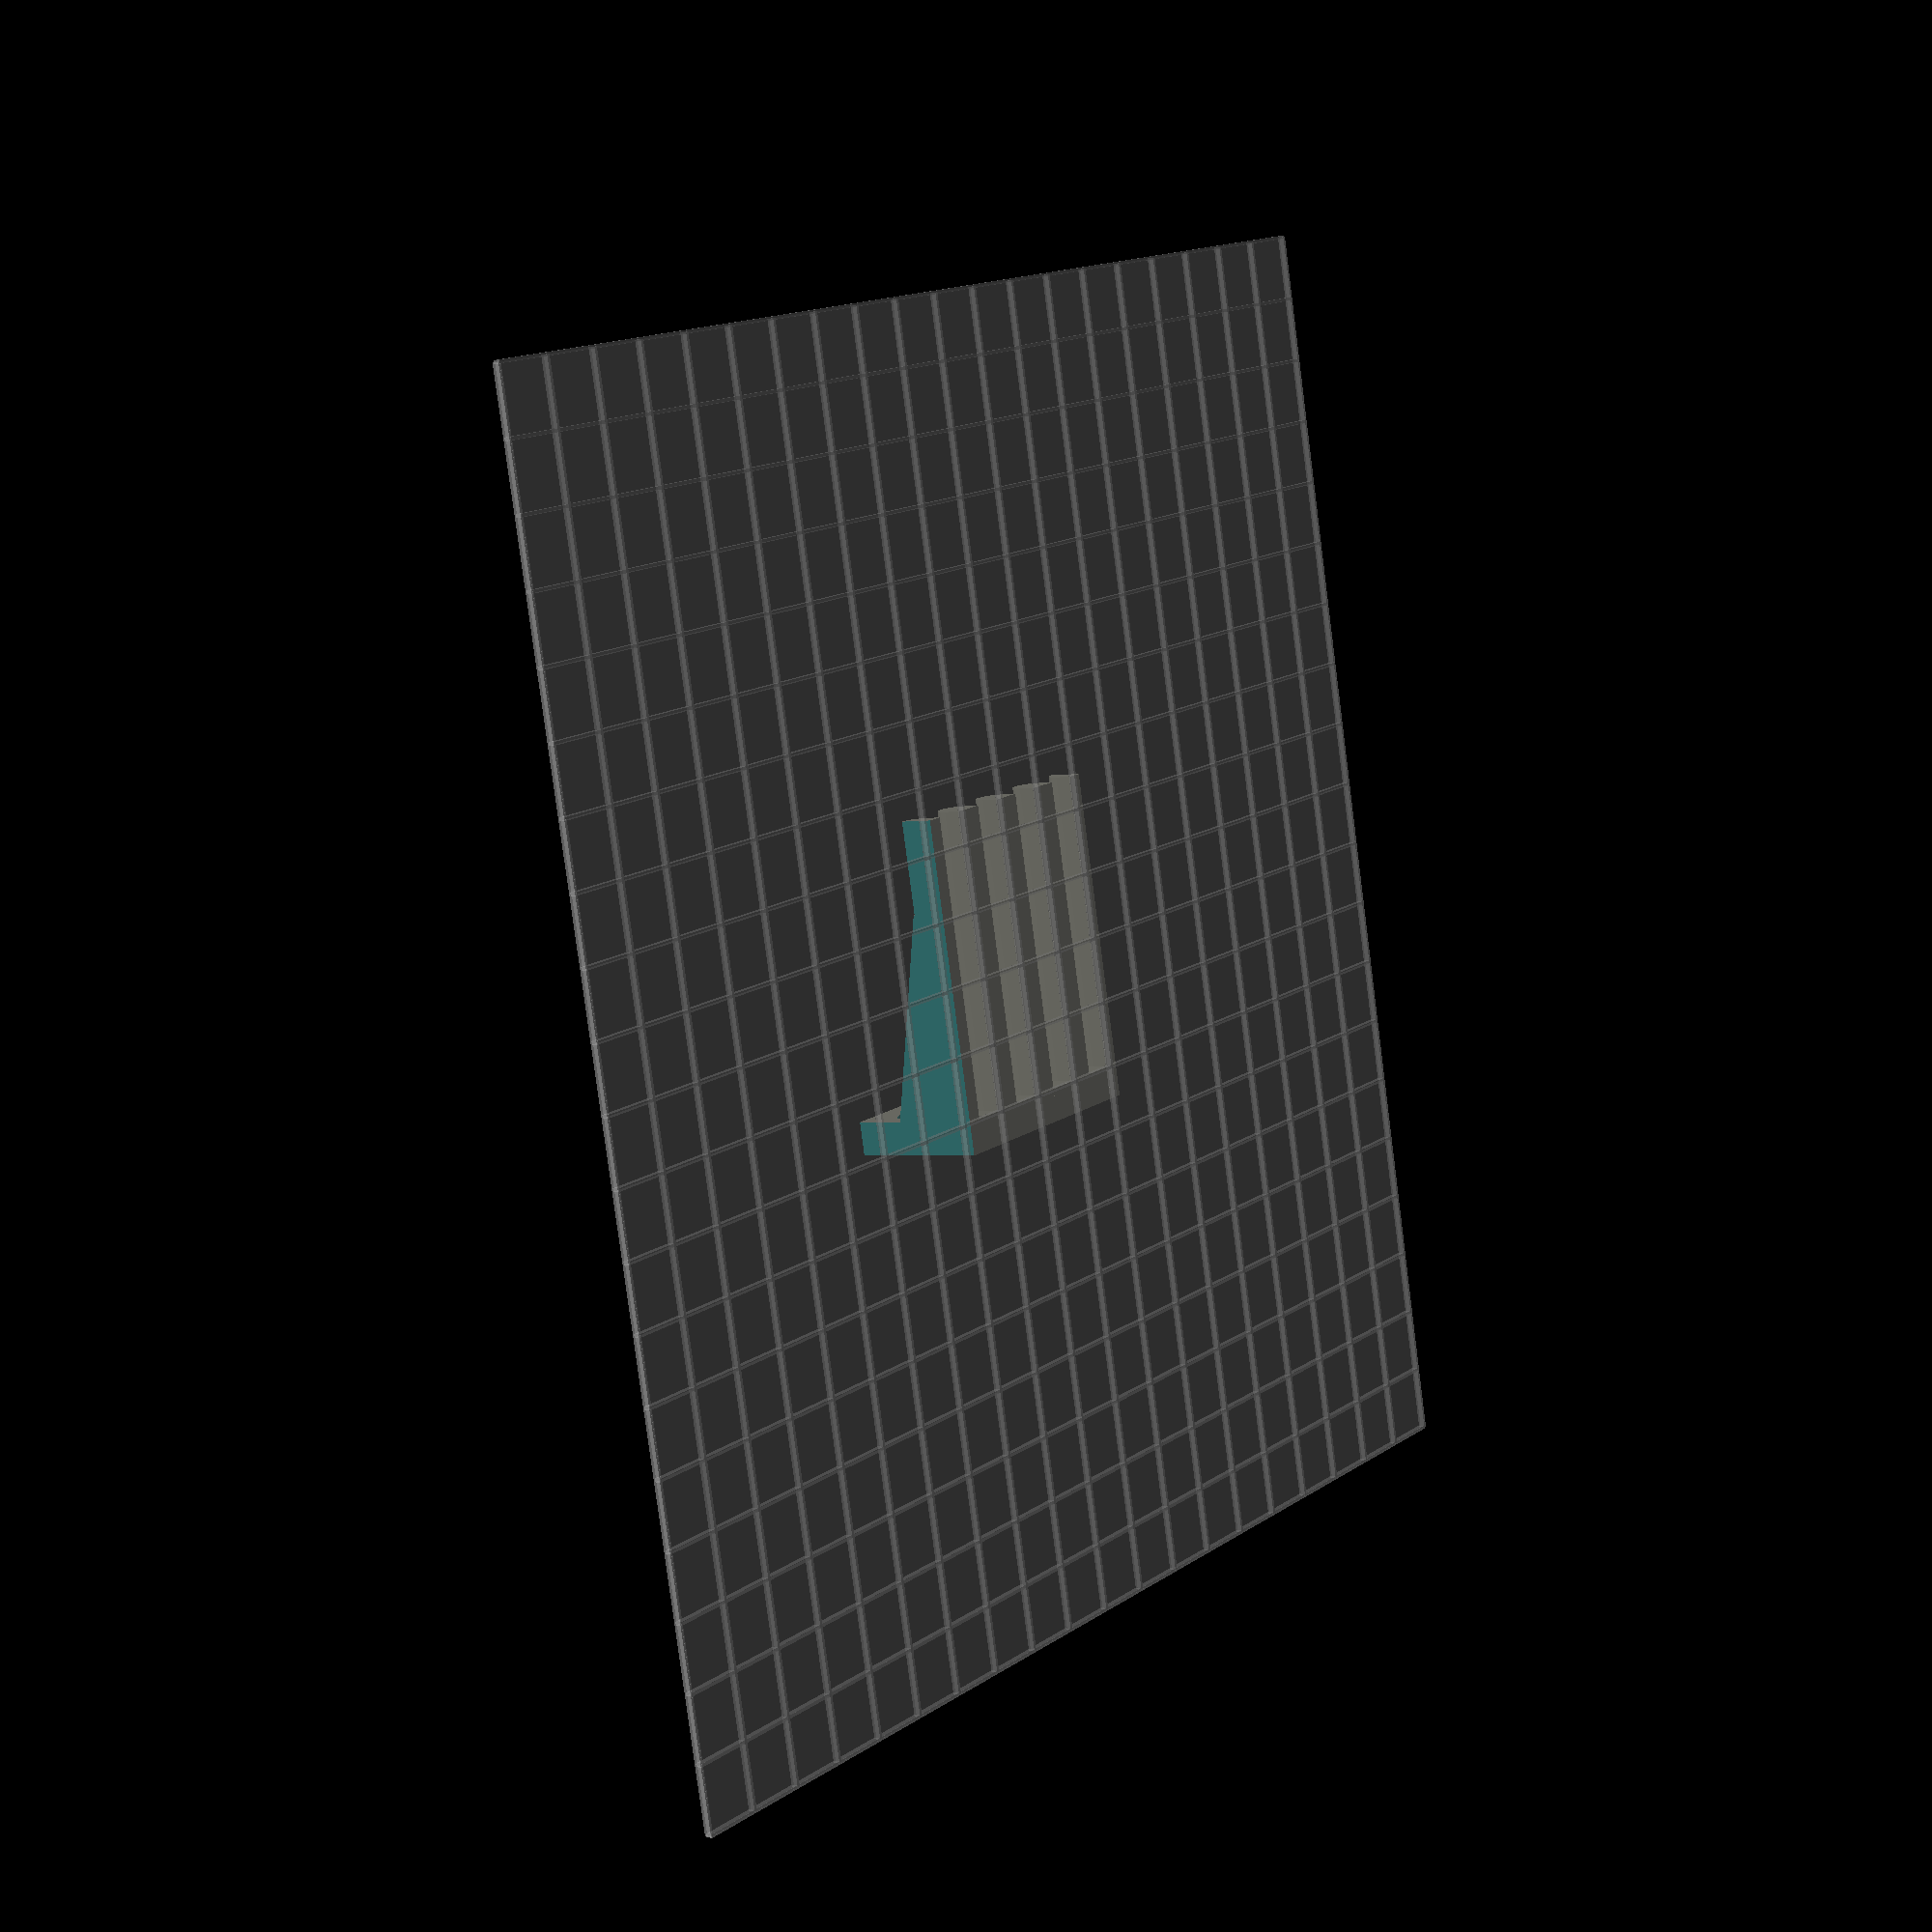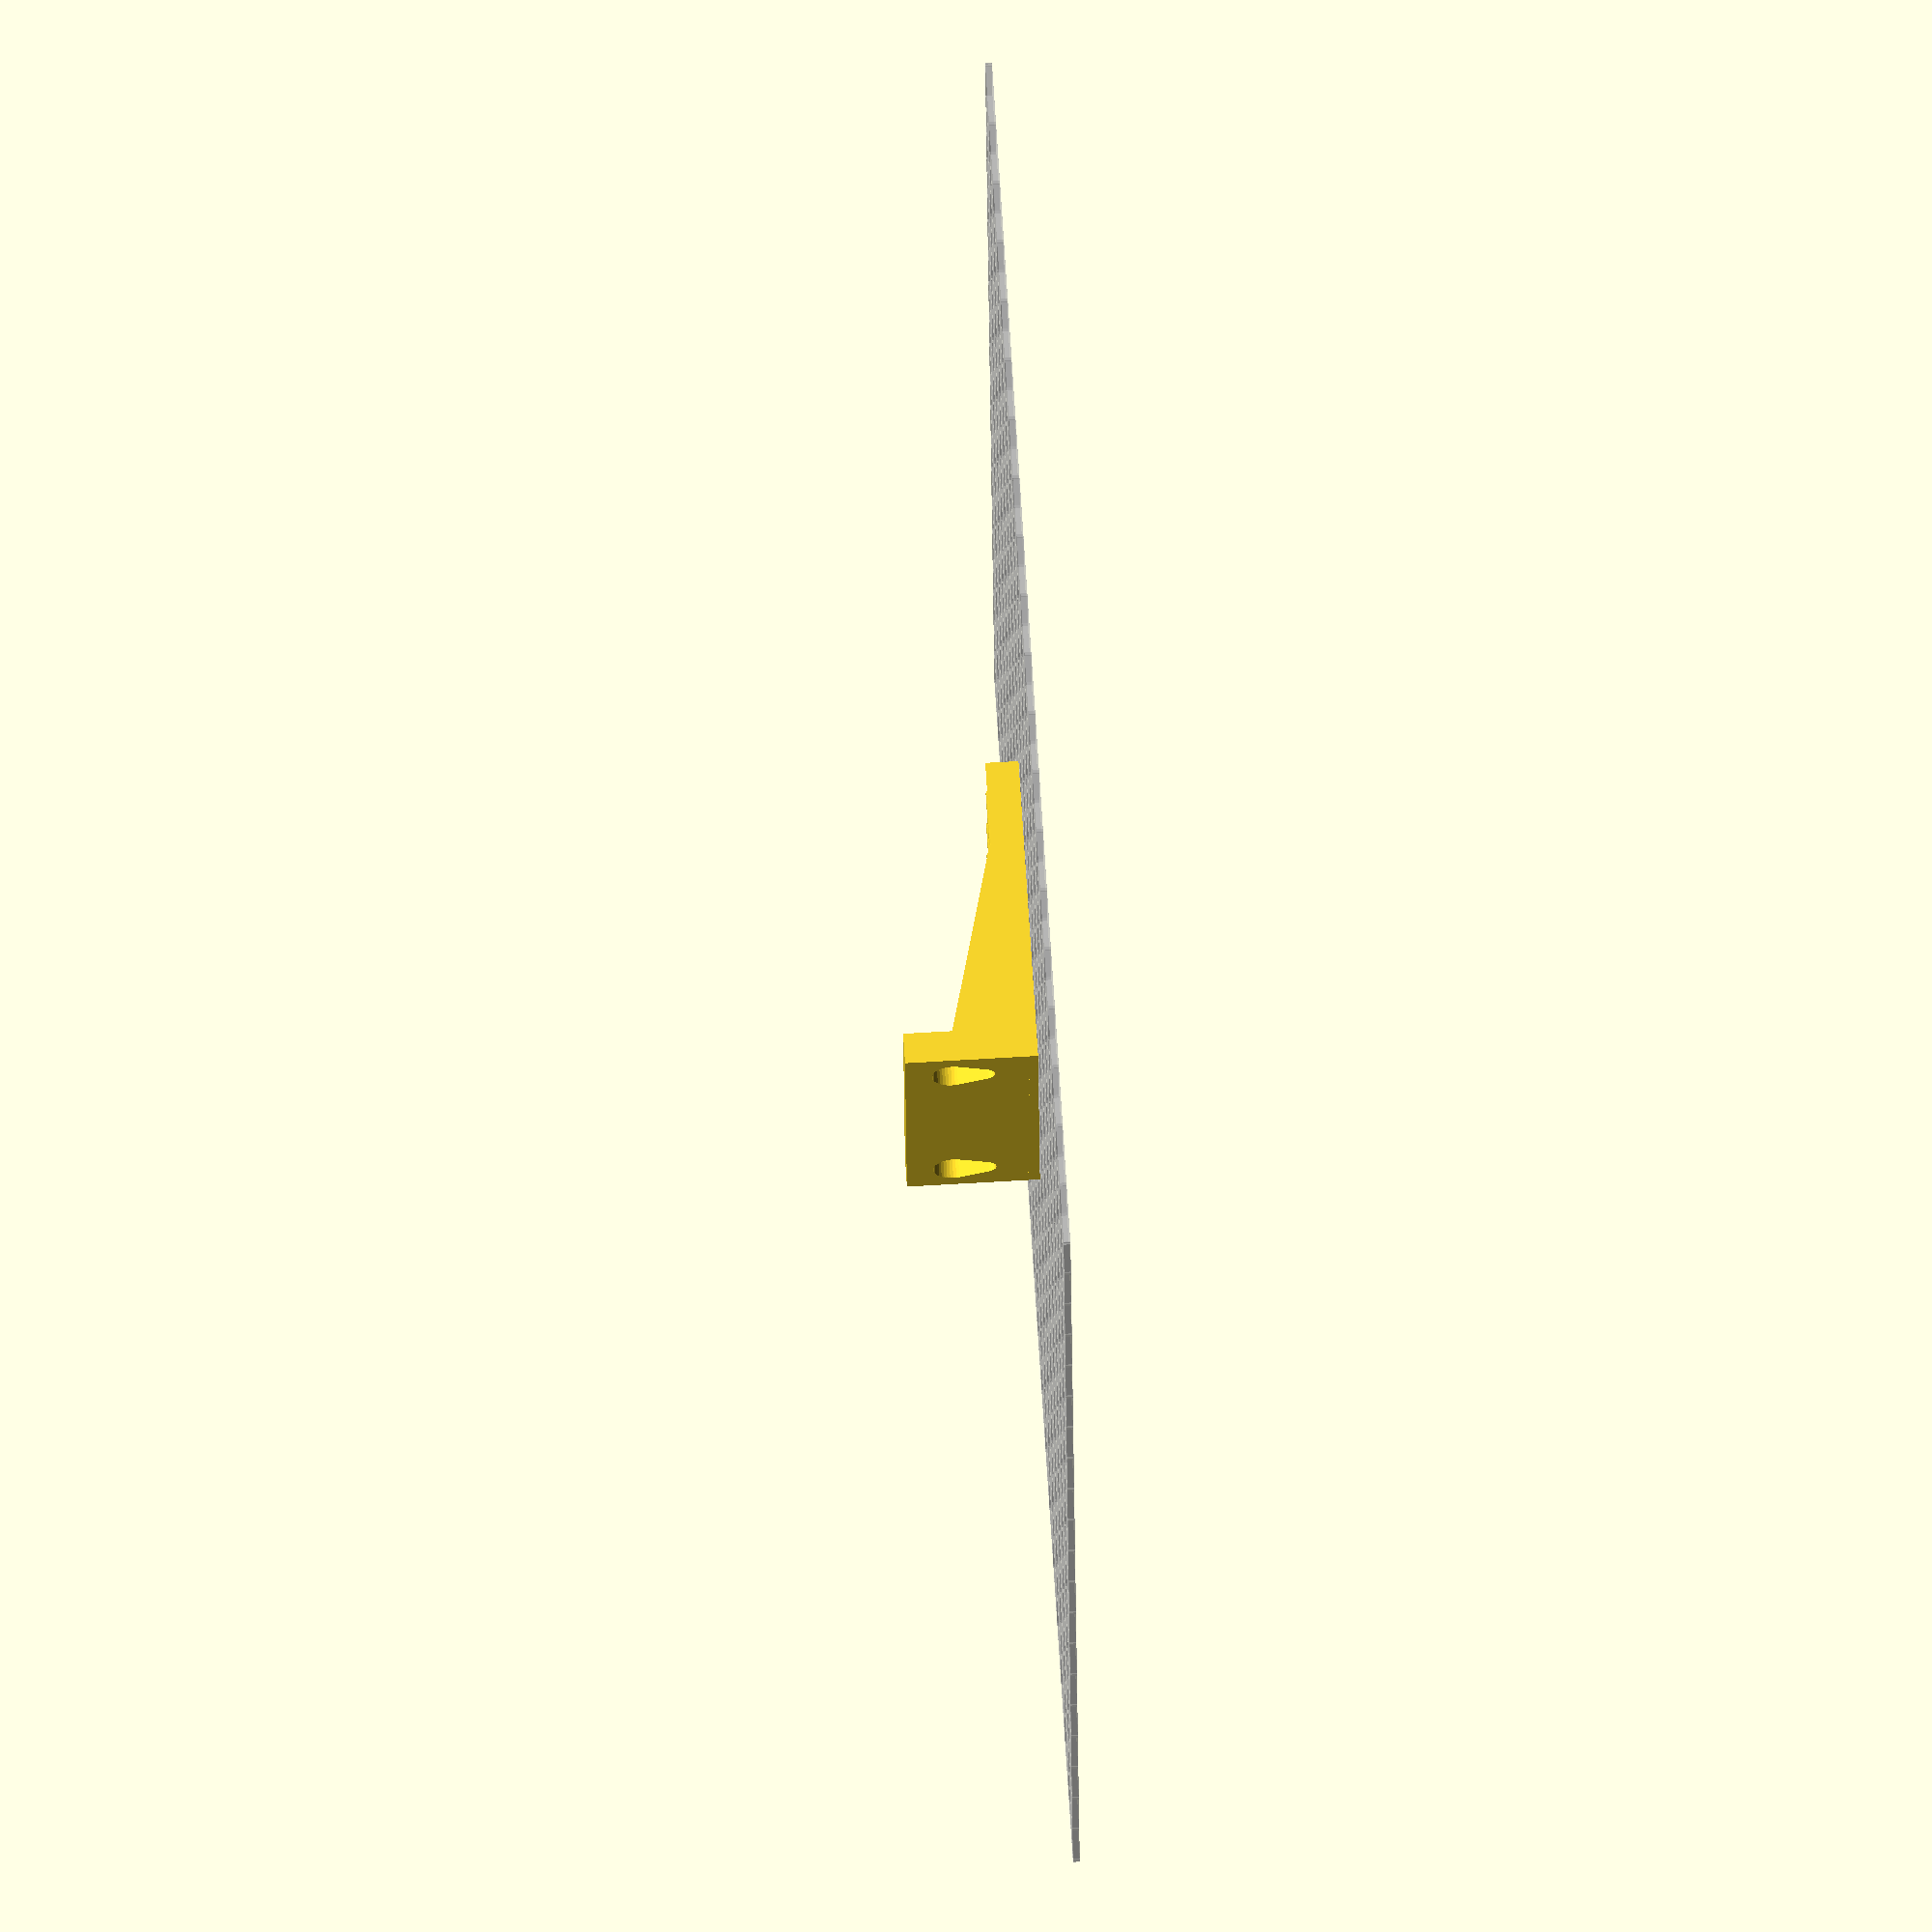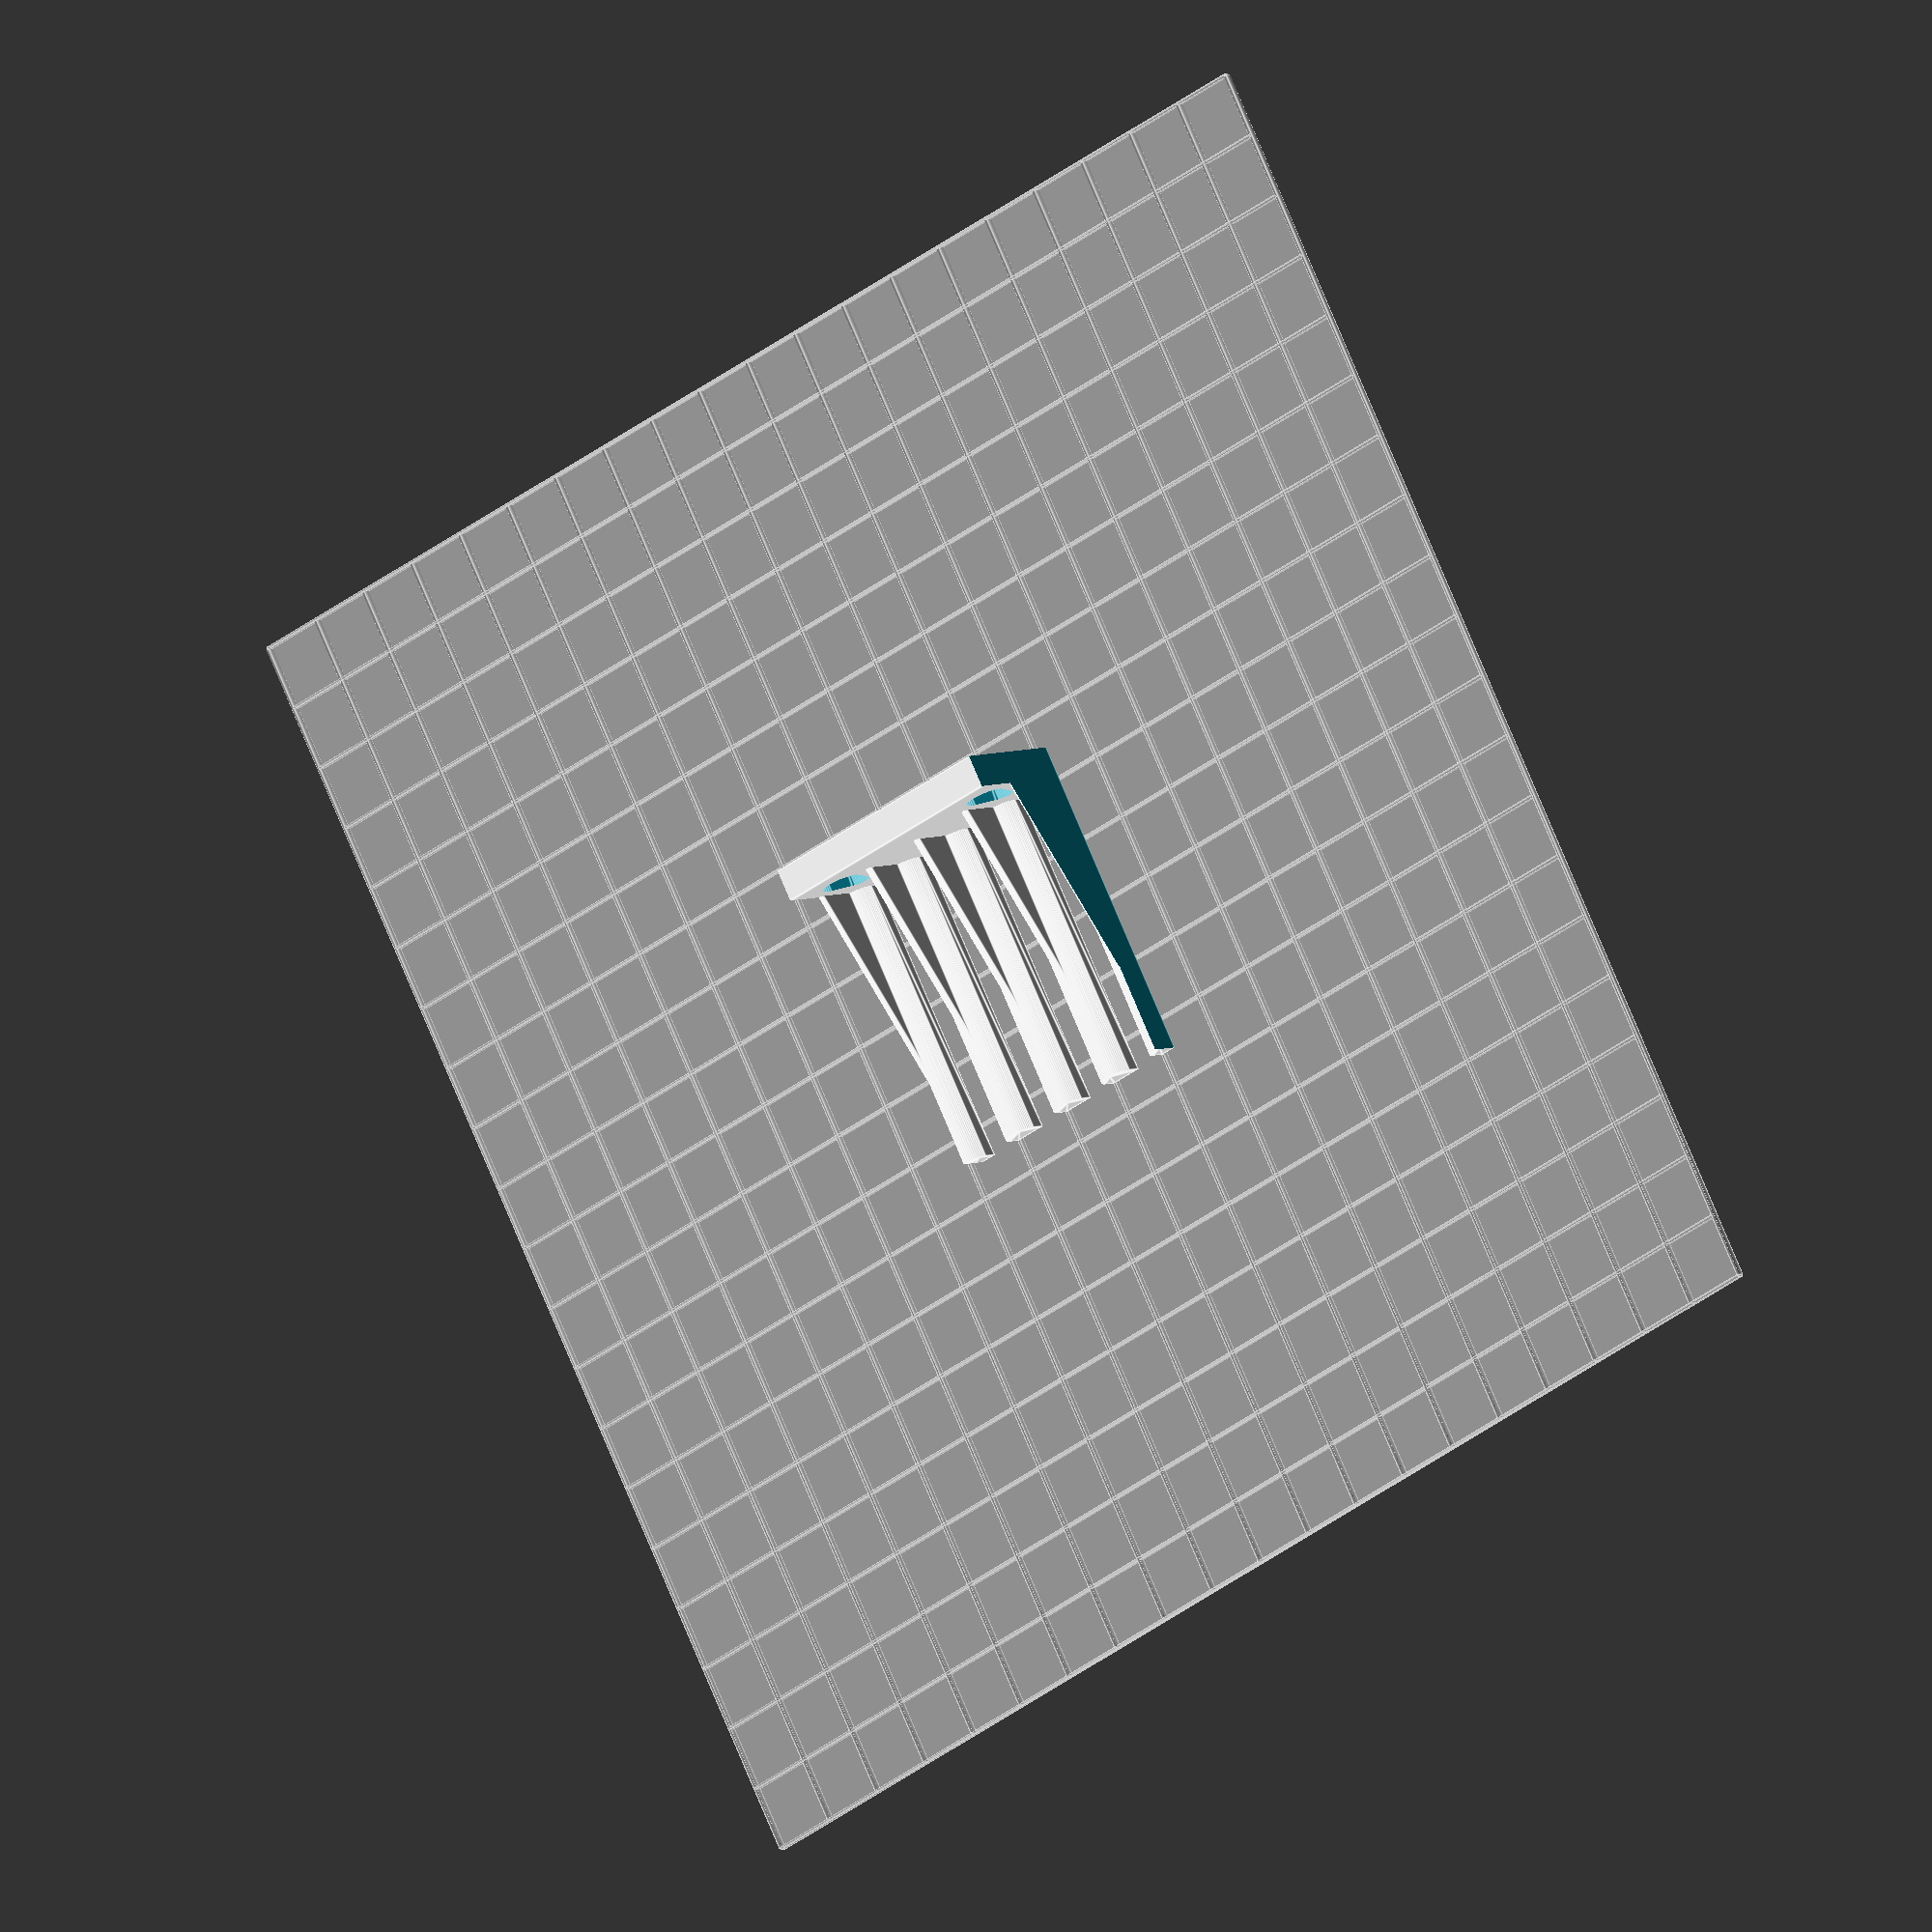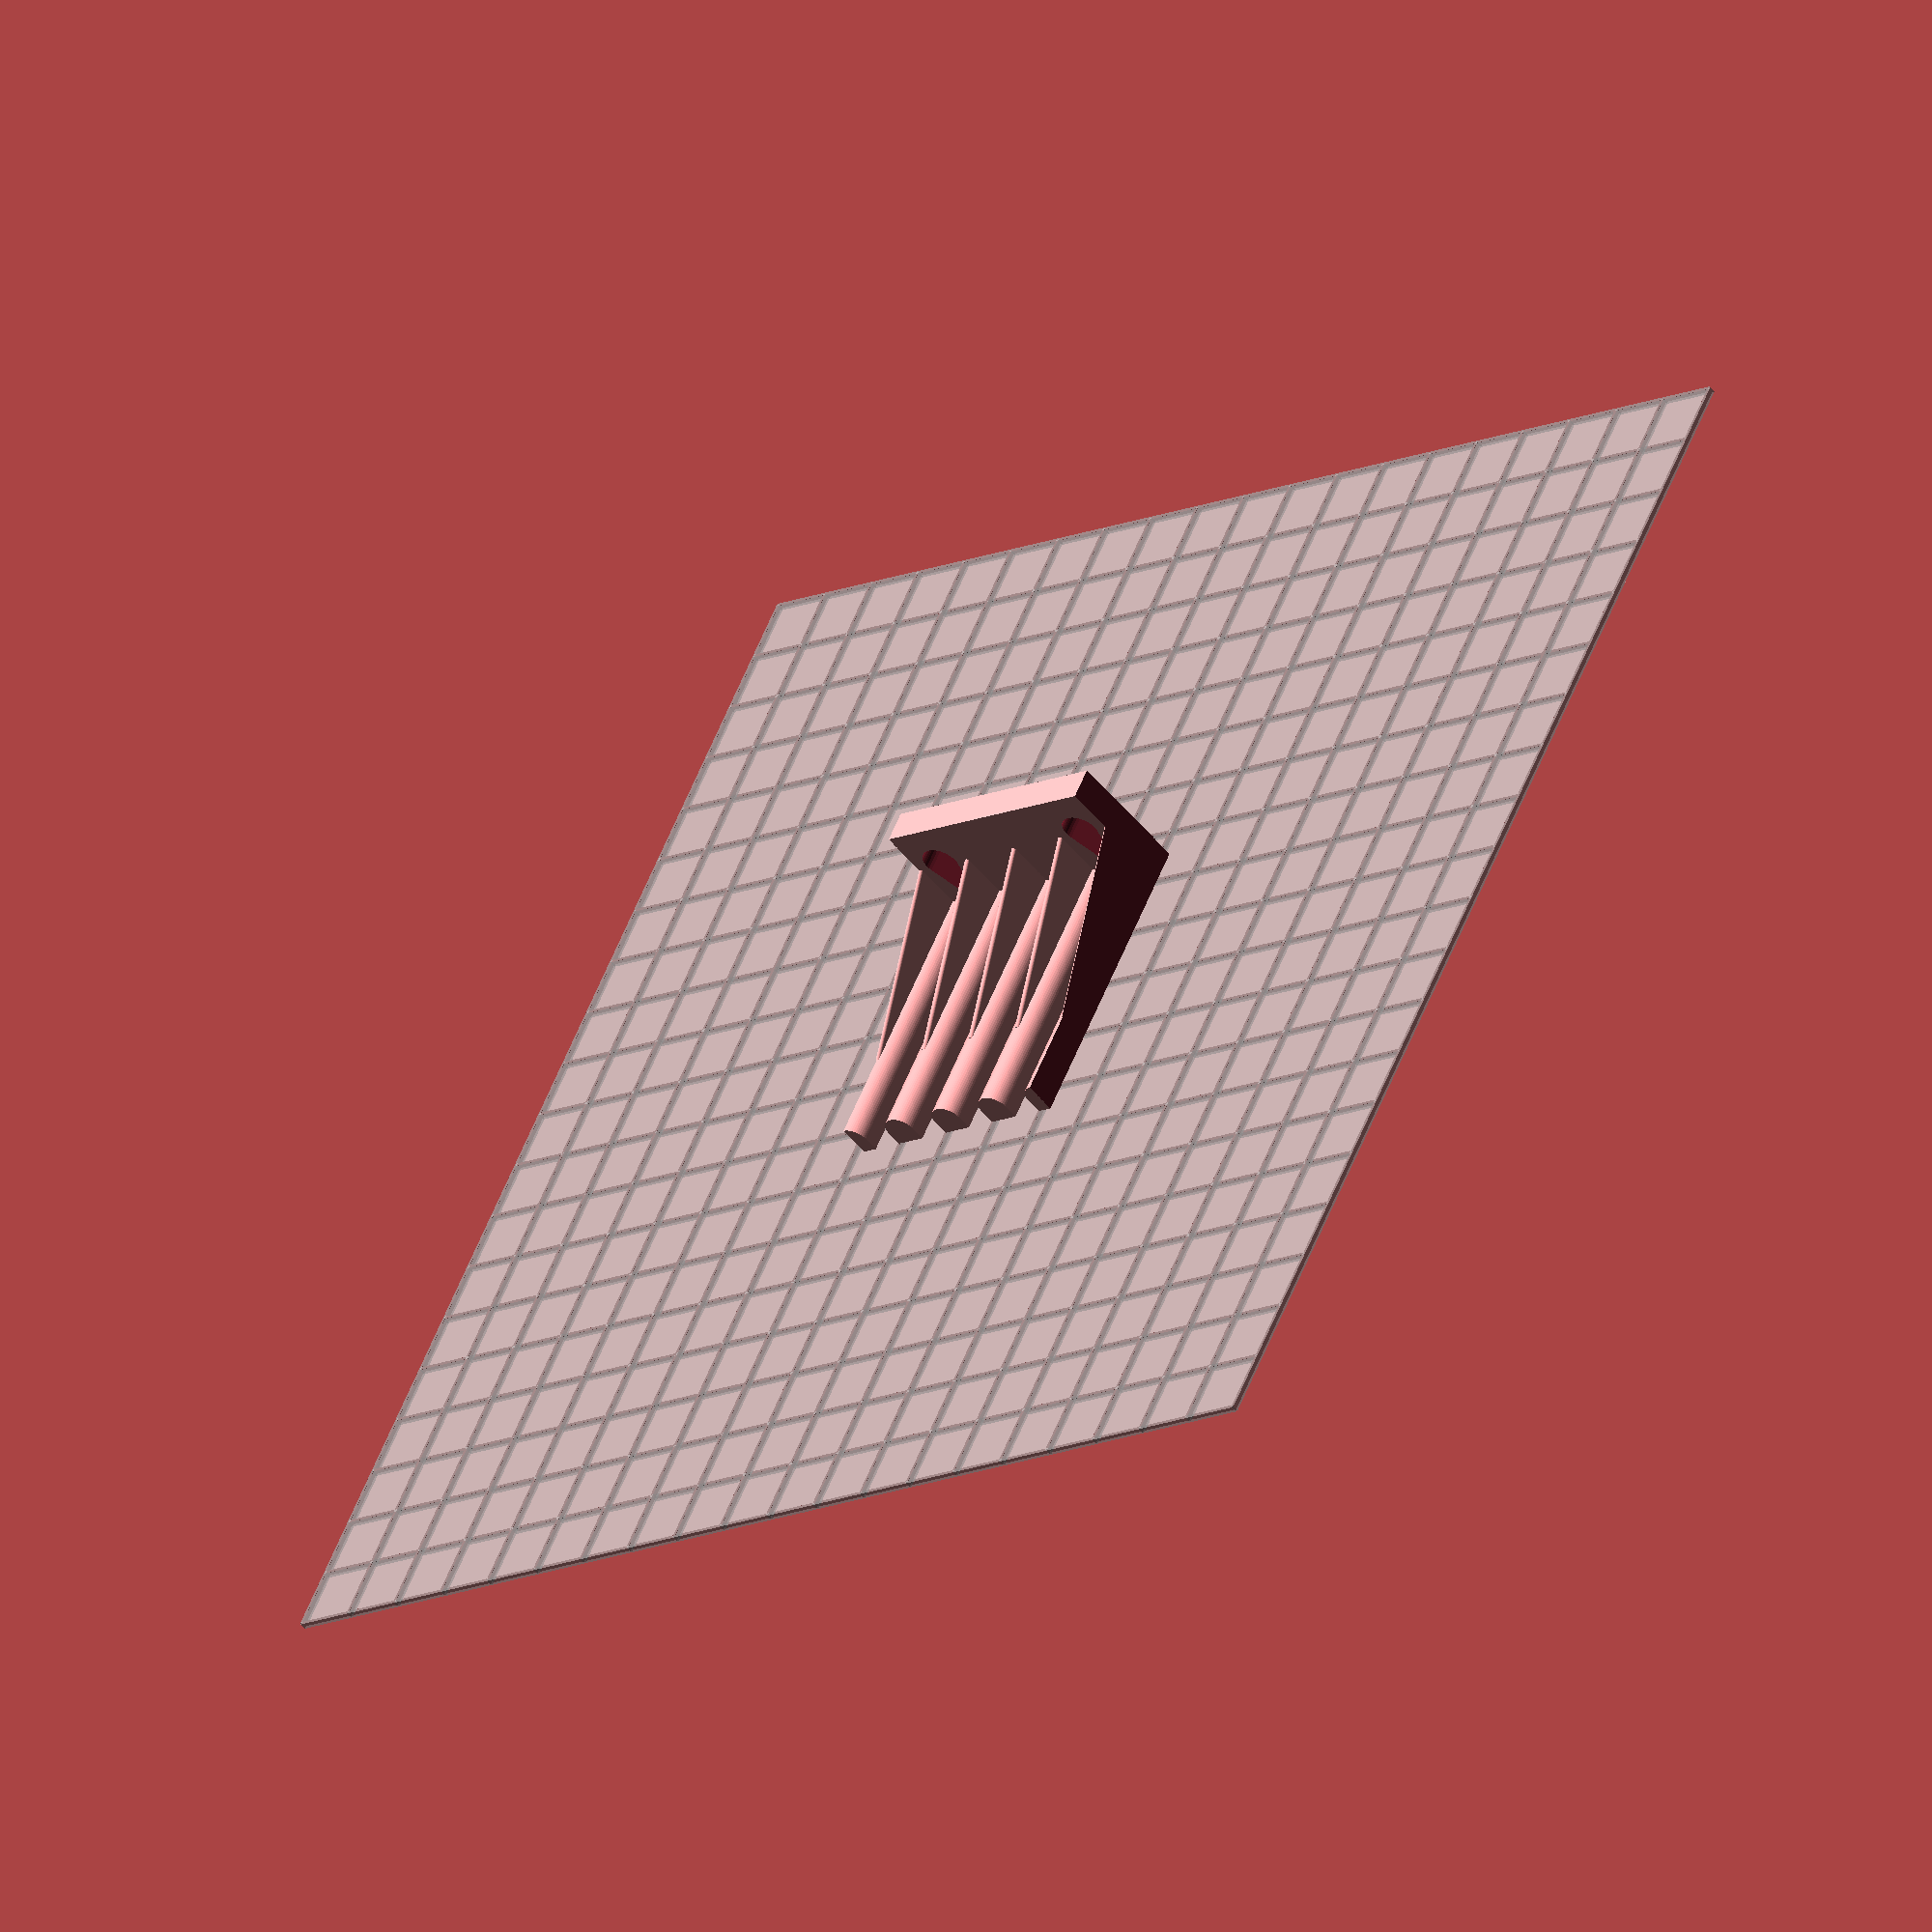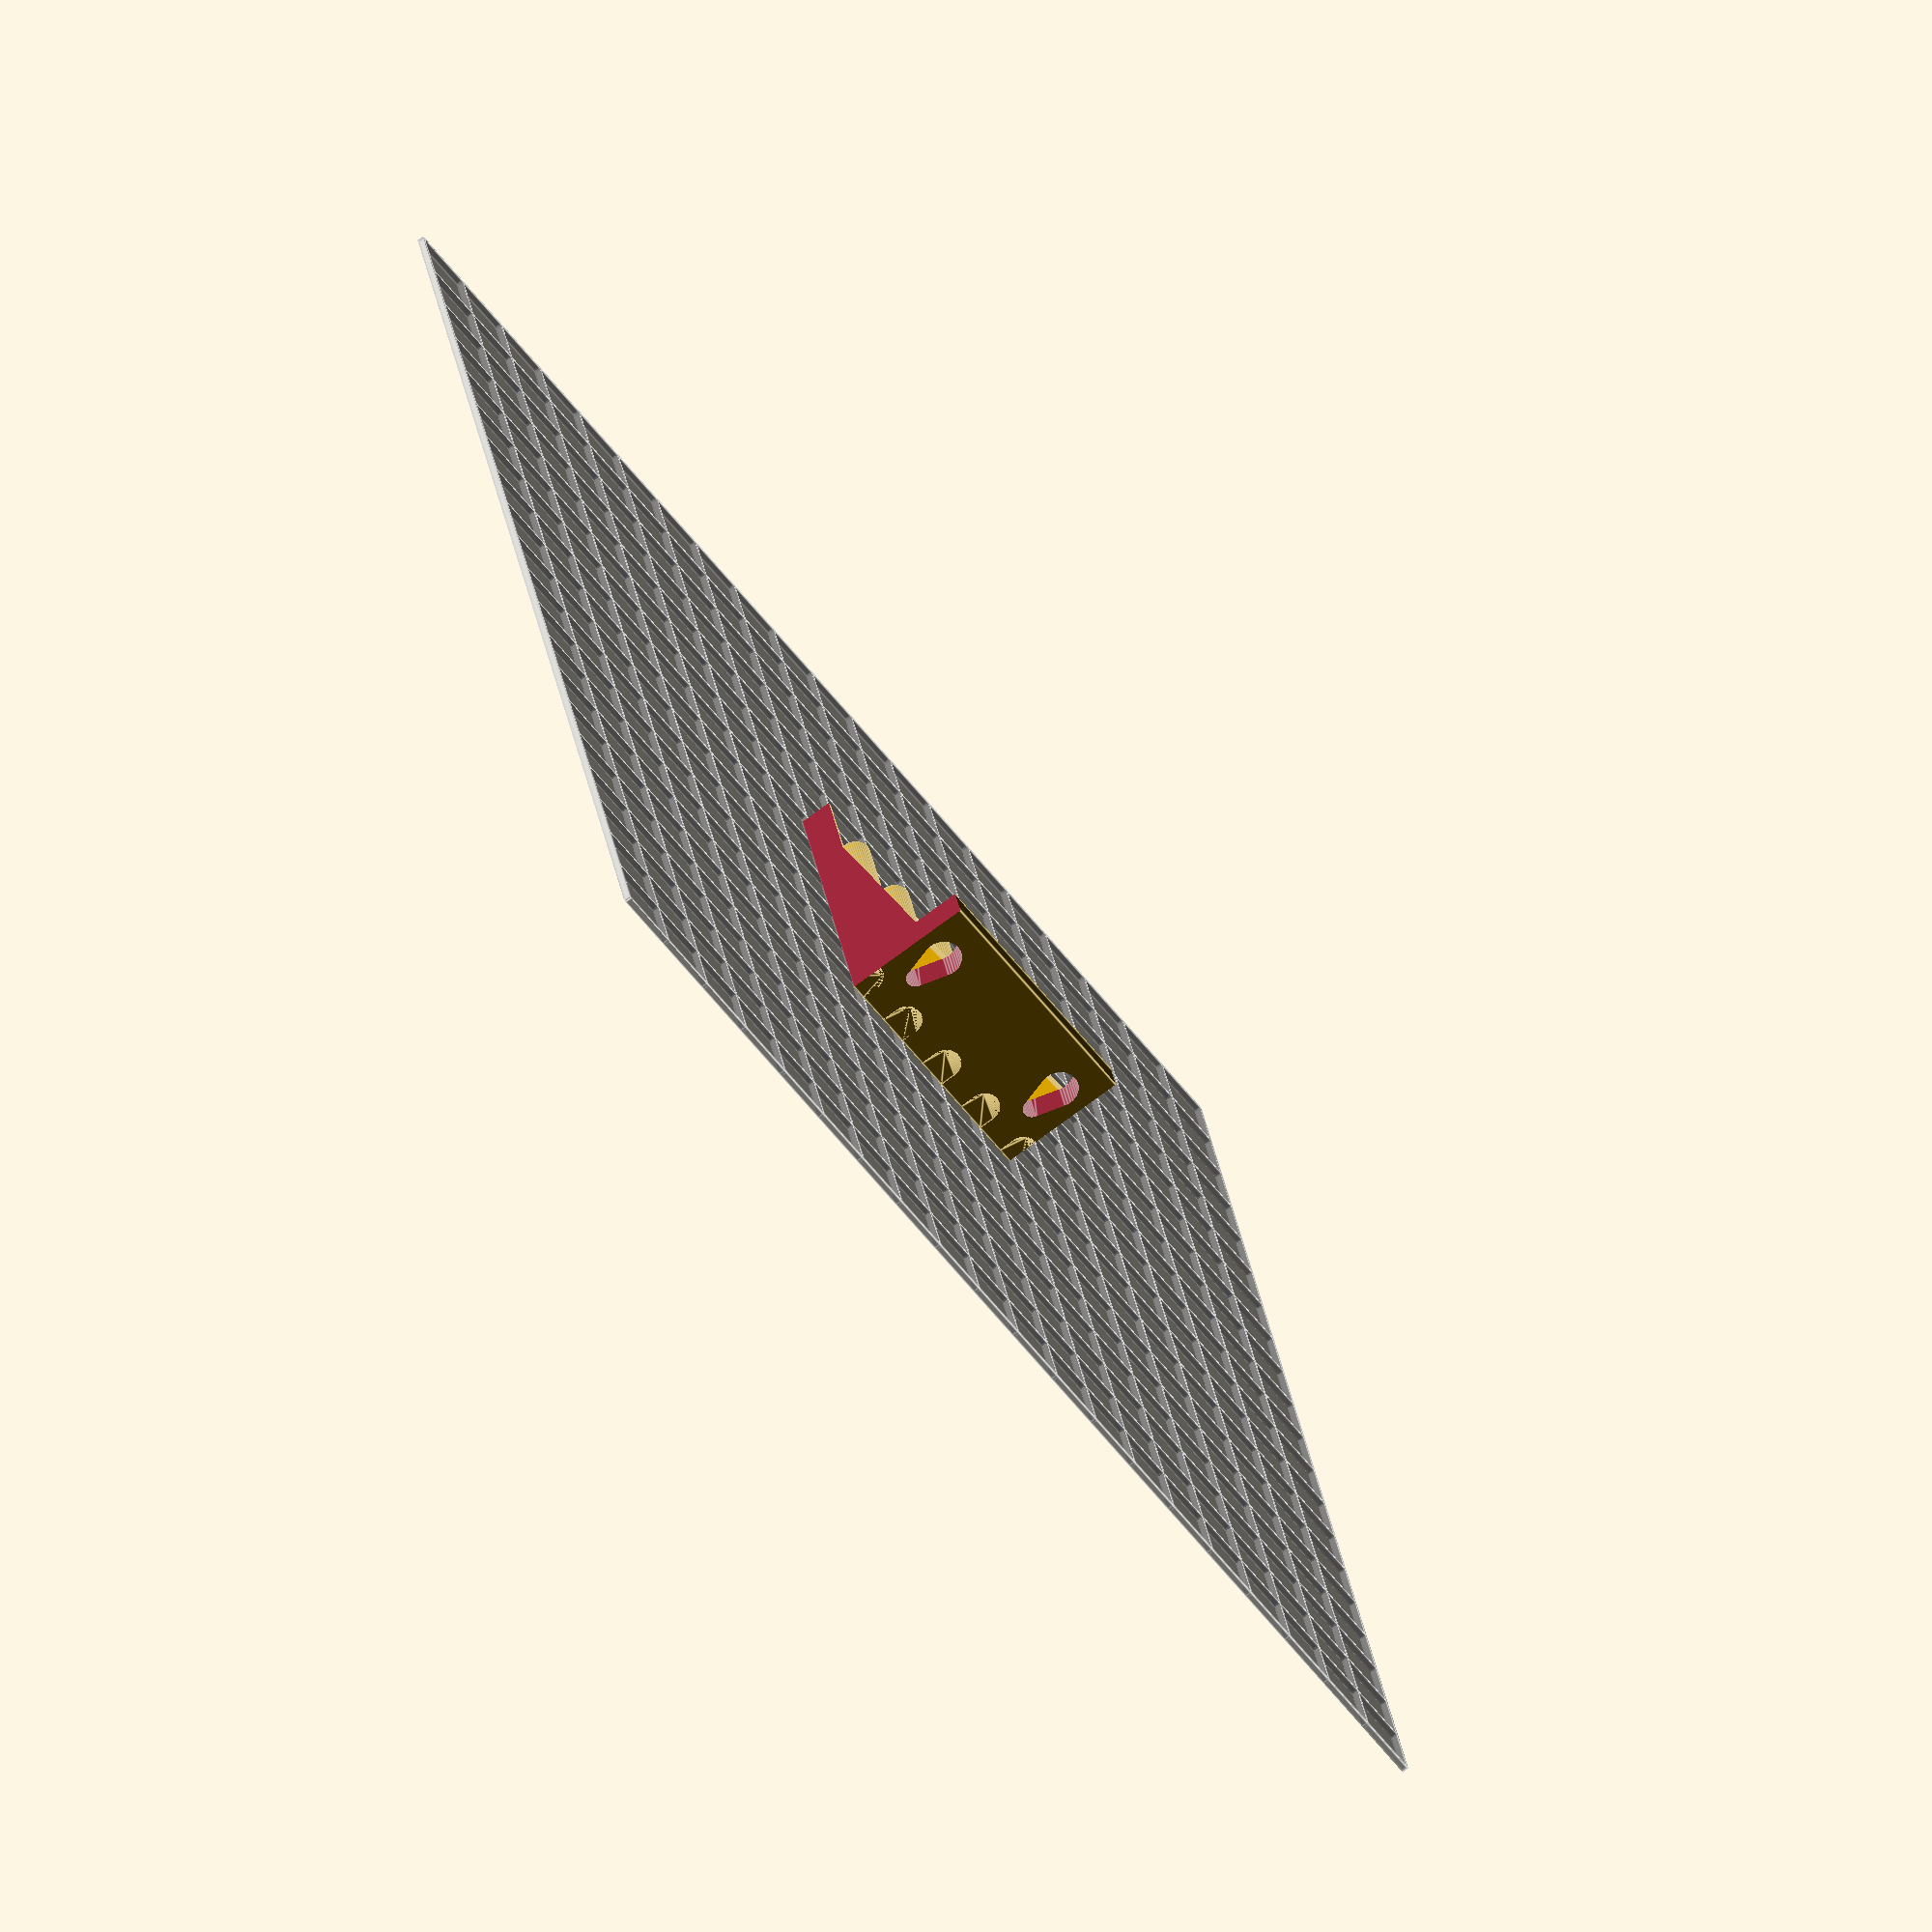
<openscad>
/******************************************************************************/
/**********                     INFO                                 **********/
/******************************************************************************/

/*
Wall Mount Test lead Hanger Rev 1.1 March 2016
you can adjust the number of fingers, length and gap.  
The wall mount piece will auto adjust total width to accommodate the above parameters
by David Buhler

1.1
-added hole size fix for small finger gaps and large wall mount hole size
-fixed minimum finger length support cylinder length
-adjusted variable settings for customizer so user input doesn't create wierd holes and gaps
-added side trimming to reduce size and plastic use.

*/

/******************************************************************************/
/**********                     Settings                             **********/
/******************************************************************************/
//adjust the follow to meet your needs,  all measurements in mm.

/* [BACK] */
//Height of wall mounting plate
back_height=20;//[12:50]

//Mounting plate thickness
back_thickness=5;//[3:10] 

/* [FINGERS] */
//Finger slope(degrees)
back_tilt=0;//[0:8]

//Number of fingers
numberof_fingers=5;//[3:15]

//Slot length
finger_length=50;//[20:100]

//determines weight holding ability
finger_thickness=5; //[2:7]

//how much room for the clips
finger_width=5; //[5:20]

//how wide the slot will be(cable thickness)
finger_gap=5;//[1:15]

/* [SCREW-HOLES] */
//add mounting holes?
mount_holes="yes";//[yes,no]

//thread size in mm
hole_size=3;//[1:6]

/* [FINGER SHAPE] */
//select one the the two following finger shapes
finger_shape="round";//[round,square]
//Trim the sides?
trim_sides= "yes"; // [yes,no]


/* [BUILD PLATE] */
//for display only, doesn't contribute to final object
build_plate_selector = 3; //[0:Replicator 2,1: Replicator,2:Thingomatic,3:Manual]
//when Build Plate Selector is set to "manual" this controls the build plate x dimension
build_plate_manual_x = 200; //[100:400]
//when Build Plate Selector is set to "manual" this controls the build plate y dimension
build_plate_manual_y = 200; //[100:400]
build_plate(build_plate_selector,build_plate_manual_x,build_plate_manual_y);

/******************************************************************************/
/**********                   Variable Calcs                         **********/
/****placement of the finger support structure, no need to adjust these********/
/******************************************************************************/
/* [HIDDEN] */
s_width=finger_width/6; //Support triangle width  could just make a fixed width rather than based on finger width
s_height=back_height/2.5;//Support triangle height based on the back height
s_length=finger_length/3*2;//Support triangle lenght based on the finger length 
s_placement_x=(finger_width/2)-(s_width/2);//where to place the X starting point of the support 
s_placement_y=back_thickness/3; //where to place the Y starting point of the support, /3 to accommodate the back tilt 
s_placement_z=finger_thickness;//where to place the Z starting point of the support 


/******************************************************************************/
/**********                  Make It Happen Stuff                    **********/
/******************************************************************************/

echo ("Project Size (wide x height x finger length " ,numberof_fingers*(finger_width+finger_gap)," x ",back_height," x ",finger_length+back_thickness);

//centre the whole project on x0,y0
rotate ([0,0,180])translate ([-(numberof_fingers*(finger_width+finger_gap))/2,-finger_length/2,0])
    {
    difference()//had to stick three difference calls to trim sides.  weird!
        { 
       if (mount_holes=="yes")
            {
            rotate ([back_tilt,0,0]) 
                difference()
                {
                cube([(numberof_fingers*(finger_width+finger_gap))-finger_gap,back_thickness,back_height]);//make plate with auto width based on fingers+width+gap
                Holes ();
                };
            }
        else
            {
            rotate ([back_tilt,0,0]) 
                cube ([(numberof_fingers*(finger_width+finger_gap))-finger_gap,back_thickness,back_height]);//make plate with auto width based on fingers+width+gap
        }
    trim_sides();
    }
    for (inc=[0:finger_width+finger_gap:(numberof_fingers*(finger_width+finger_gap))-finger_gap]) //auto gen each finger and support placement distance
        {
        difference()//had to stick three difference calls to trim sides.  weird!
            {
        if (finger_shape=="round")
            {
            finger(inc,finger_thickness,finger_width,finger_length);//for rounded couner fingers
            }
        else if(finger_shape=="square")
            {
            translate ([inc,0,0])cube ([finger_width,finger_length,finger_thickness]);//for square fingers
            }
           trim_sides();
           }
         difference()//had to stick three difference calls to trim sides.  weird!
           {
           hull ()//created the support surface along with the rounded edge
            {
            difference ()
                {
                translate ([inc-s_width/2+finger_width/2,s_placement_y,s_placement_z])
                    cube ([s_width,s_length,s_height]);
                rotate ([-atan(s_height/s_length),0,0]) 
                    translate ([inc-.1-s_width+finger_width/2,0-back_thickness,s_height+finger_thickness-.2])
                    cube ([s_width*2,s_length*2,s_height*2]);  
                }
            translate ([inc+s_placement_x+s_width/2,s_placement_y,s_height+finger_thickness]) 
                rotate ([-atan(s_height/s_length)-90,0,0]) 
                cylinder(r=s_width/2,h=s_length+2,$fn=50); 
             }    
            trim_sides();
           }
        }
    }
    
//trims the side of the block to reduce size and unneeded support
module trim_sides()
    {
     if (trim_sides=="yes")
        {
        translate ([-finger_width/2,-5,-0.1]) 
            cube ([finger_width,finger_length+back_thickness+5,back_height+5]);
        translate ([((numberof_fingers)*(finger_width+finger_gap))-finger_gap-finger_width/2,-5,-0.1]) 
            cube ([finger_width,finger_length+back_thickness+5,back_height+5]);   
        }
     }
//creates the rounded fingers
module finger(position,thickness,width,length){
    hull(){
       rotate([-90,0,0])
            translate ([position+thickness/2,-thickness/2,0]) 
            cylinder (r=thickness/2,h=length,$fn=50);//left cylinder
       rotate([-90,0,0])
            translate ([position+width-thickness/2,-thickness/2,0]) 
            cylinder (r=thickness/2,h=length,$fn=50);//right cylinder 
       translate ([position,0,0])
            cube ([width,length,thickness/2]);//flat bottom (top when hanging)
    }
    
}
//creates the hole slots and placement based on number of fingers
module Holes ()
    {
    hole_size= hole_size*3 > back_height ? floor(back_height/5):hole_size; 
    hole_size= hole_size > finger_gap ? finger_gap:(hole_size==finger_gap ? hole_size-1:hole_size);
    if (numberof_fingers<7)
        {
        hull()
            { 
            rotate ([-90,0,0]) 
                translate([finger_width+(finger_gap/2),(-back_height/5*2)-hole_size-2,-2]) 
                cylinder(r=hole_size,h=50,$fn=40);    
            rotate ([-90,0,0]) 
                translate([finger_width+(finger_gap/2),-back_height/5*2,-2]) 
                cylinder(r=hole_size/2,h=50,$fn=40);   
            }
       hull()
            { 
            rotate ([-90,0,0]) 
                translate([((numberof_fingers-1)*(finger_width+finger_gap))-finger_gap/2,-back_height/5*2-hole_size-2,-2])        
                cylinder(r=hole_size,h=50,$fn=40);    
            rotate ([-90,0,0]) 
                translate([((numberof_fingers-1)*(finger_width+finger_gap))-finger_gap/2,-back_height/5*2,-2]) 
                cylinder(r=hole_size/2,h=50,$fn=40);   
            }
         } 
     else if (numberof_fingers>6)
        {
        hull()
            { 
            rotate ([-90,0,0]) 
                translate([(finger_width+finger_gap)*2-finger_gap/2,-back_height/5*2-hole_size-2,-2]) 
                cylinder(r=hole_size,h=50,$fn=40);    
            rotate ([-90,0,0]) 
                translate([(finger_width+finger_gap)*2-finger_gap/2,-back_height/5*2,-2]) 
                cylinder(r=hole_size/2,h=50,$fn=40);   
            }
       hull()
            { 
            rotate ([-90,0,0]) 
                translate([((numberof_fingers-2)*(finger_width+finger_gap))-finger_gap/2,-back_height/5*2-hole_size-2,-2])        
                cylinder(r=hole_size,h=50,$fn=40);    
            rotate ([-90,0,0]) 
                translate([((numberof_fingers-2)*(finger_width+finger_gap))-finger_gap/2,-back_height/5*2,-2]) 
                cylinder(r=hole_size/2,h=50,$fn=40);   
            }
         }    
     }
     
//display build plate on screen for reference 
module build_plate(bp,manX,manY){

		translate([0,0,-.52]){
			if(bp == 0){
				%cube([285,153,1],center = true);
			}
			if(bp == 1){
				%cube([225,145,1],center = true);
			}
			if(bp == 2){
				%cube([120,120,1],center = true);
			}
			if(bp == 3){
				%cube([manX,manY,1],center = true);
			}
		
		}
		translate([0,0,-.5]){
			if(bp == 0){
				for(i = [-14:14]){
					translate([i*10,0,0])
					%cube([.5,153,1.01],center = true);
				}
				for(i = [-7:7]){
					translate([0,i*10,0])
					%cube([285,.5,1.01],center = true);
				}	
			}
			if(bp == 1){
				for(i = [-11:11]){
					translate([i*10,0,0])
						%cube([.5,145,1.01],center = true);
				}
				for(i = [-7:7]){
					translate([0,i*10,0])
						%cube([225,.5,1.01],center = true);
				}
			}
			if(bp == 2){
				for(i = [-6:6]){
					translate([i*10,0,0])
						%cube([.5,120,1.01],center = true);
				}
				for(i = [-6:6]){
					translate([0,i*10,0])
						%cube([120,.5,1.01],center = true);
				}
			}
			if(bp == 3){
				for(i = [-(floor(manX/20)):floor(manX/20)]){
					translate([i*10,0,0])
						%cube([.5,manY,1.01],center = true);
				}
				for(i = [-(floor(manY/20)):floor(manY/20)]){
					translate([0,i*10,0])
						%cube([manX,.5,1.01],center = true);
				}
			}
		}
}
</openscad>
<views>
elev=181.7 azim=13.0 roll=55.0 proj=p view=wireframe
elev=290.9 azim=83.3 roll=86.6 proj=o view=solid
elev=355.4 azim=331.8 roll=35.4 proj=o view=edges
elev=52.7 azim=27.1 roll=38.3 proj=o view=solid
elev=71.9 azim=165.1 roll=307.1 proj=o view=edges
</views>
